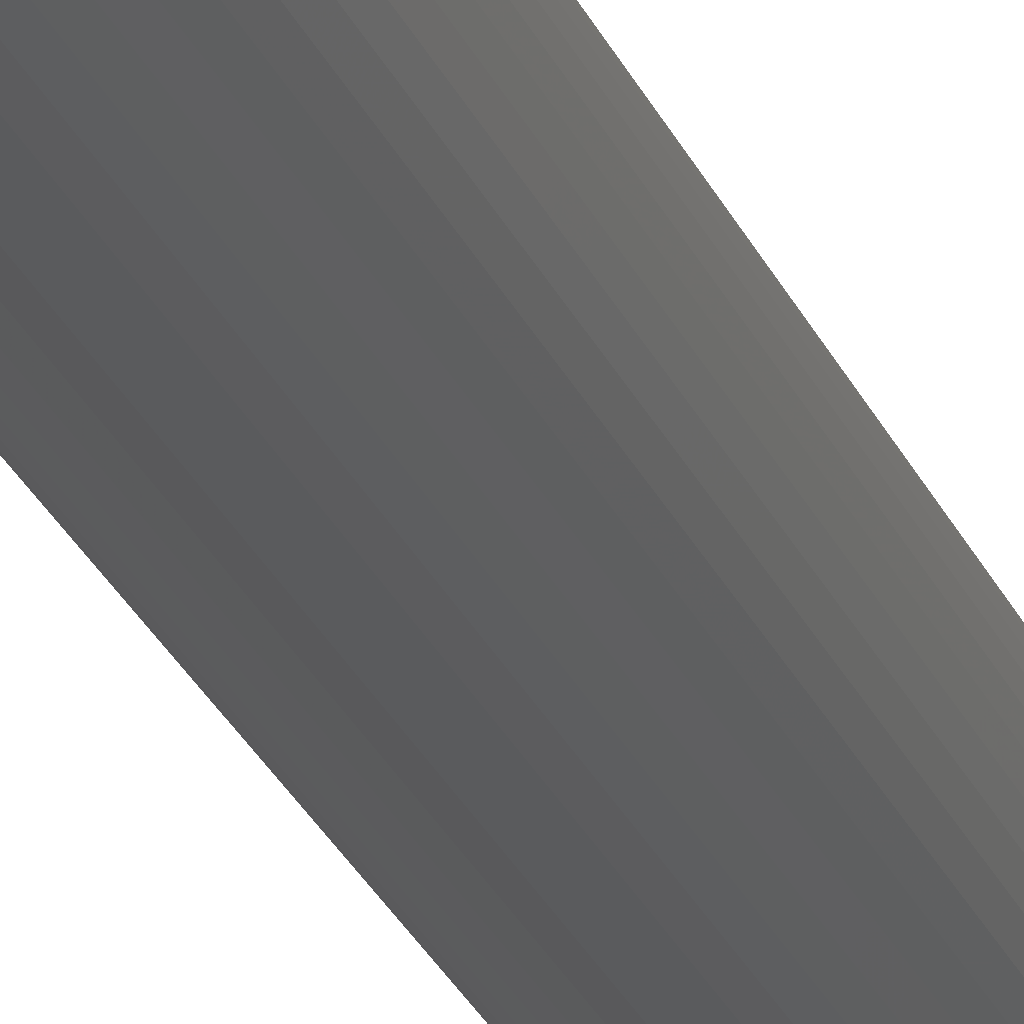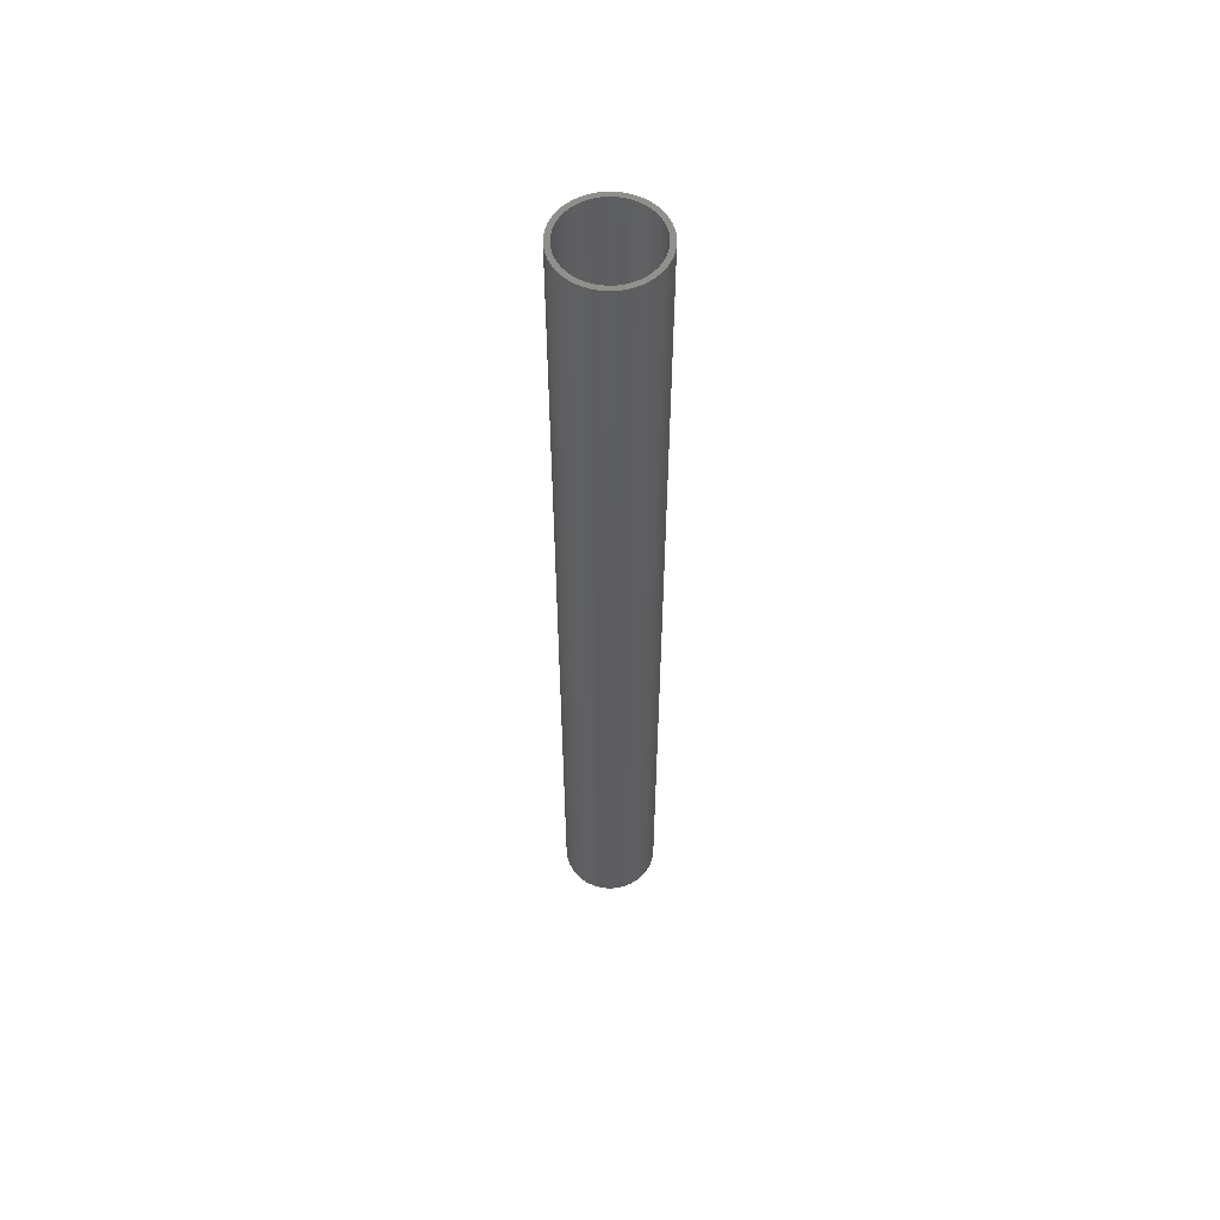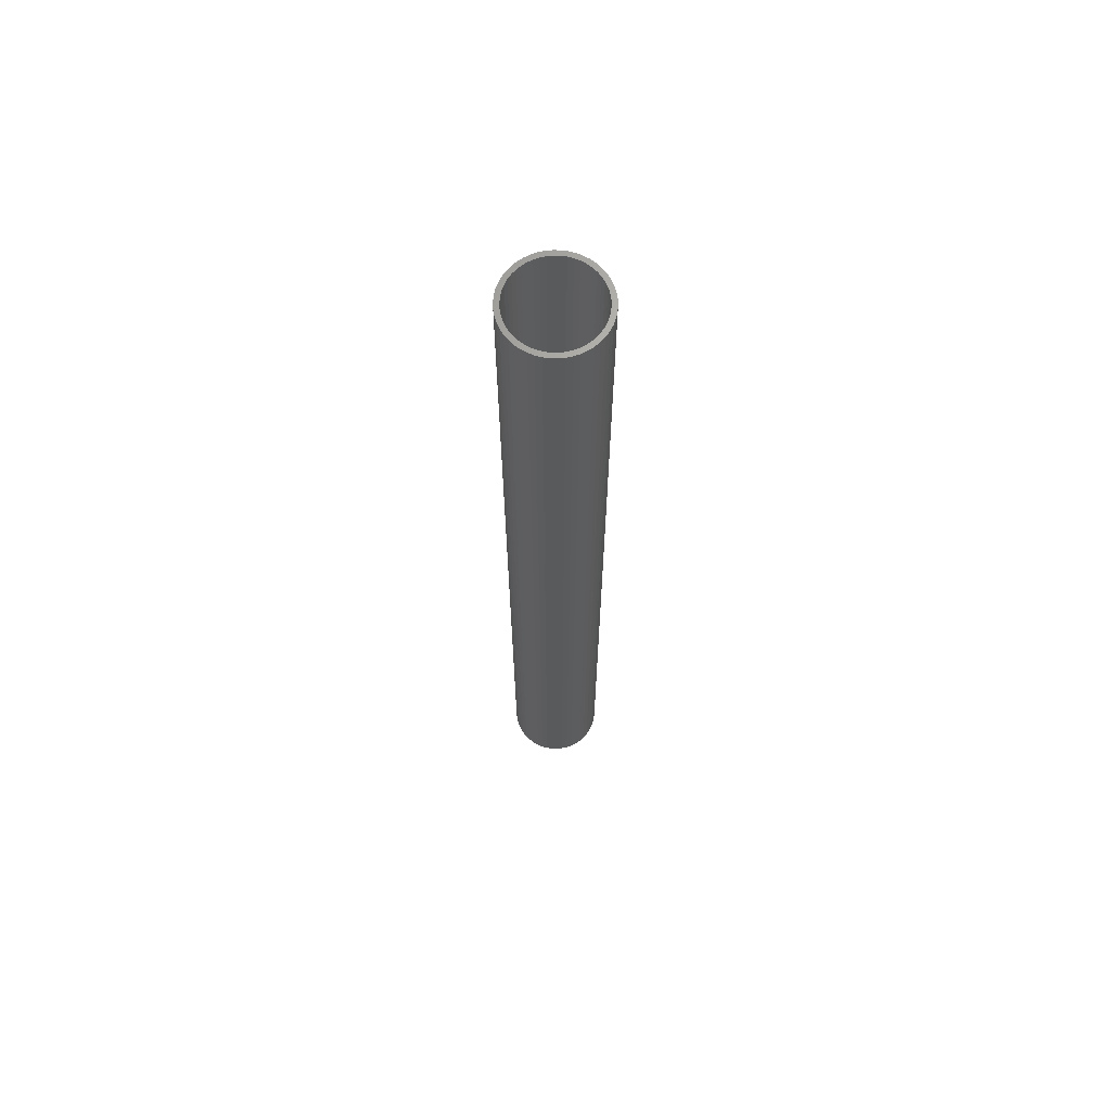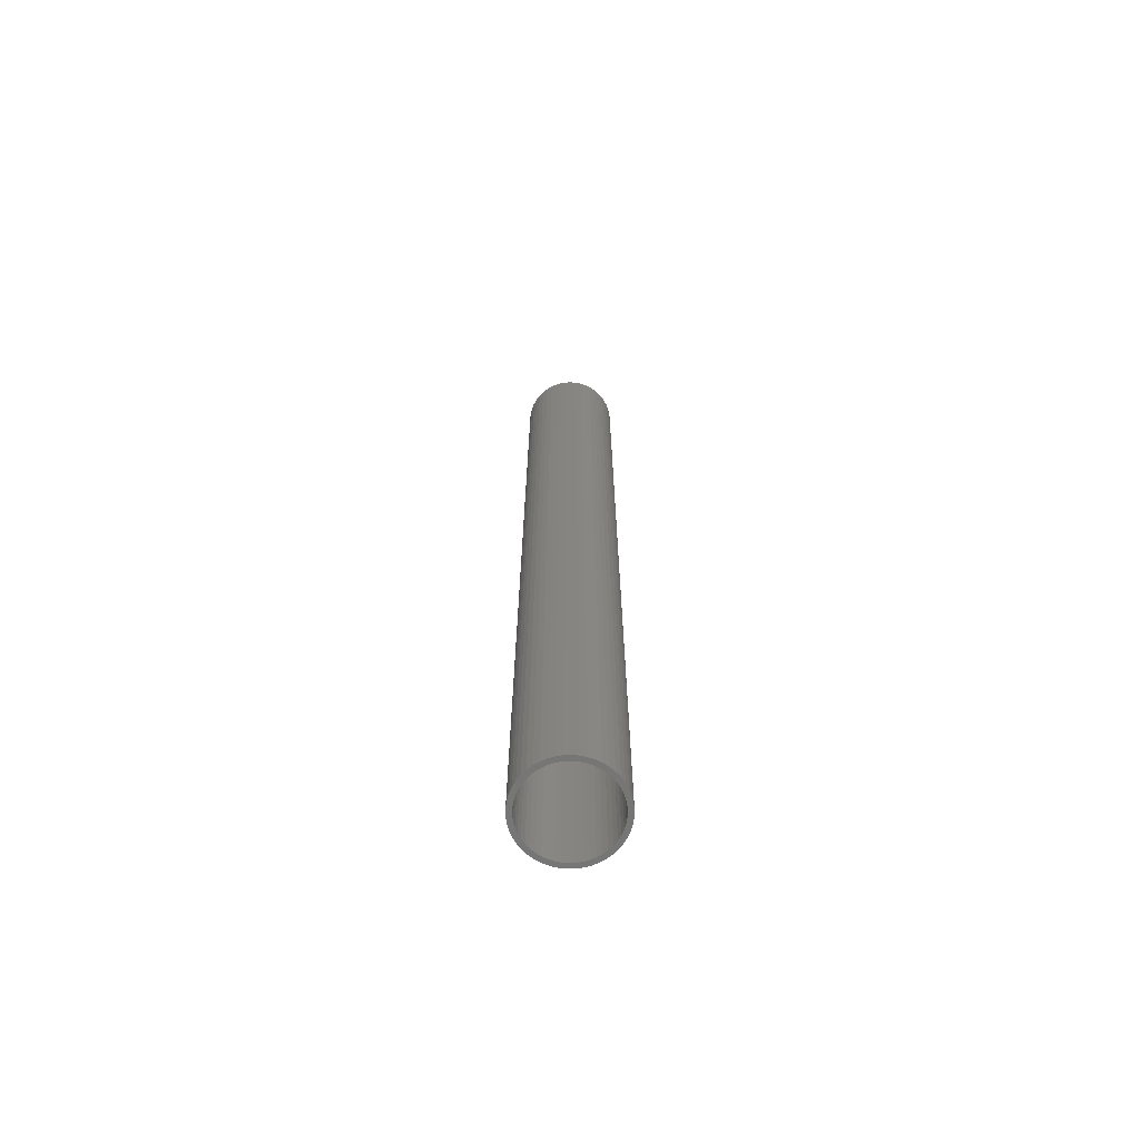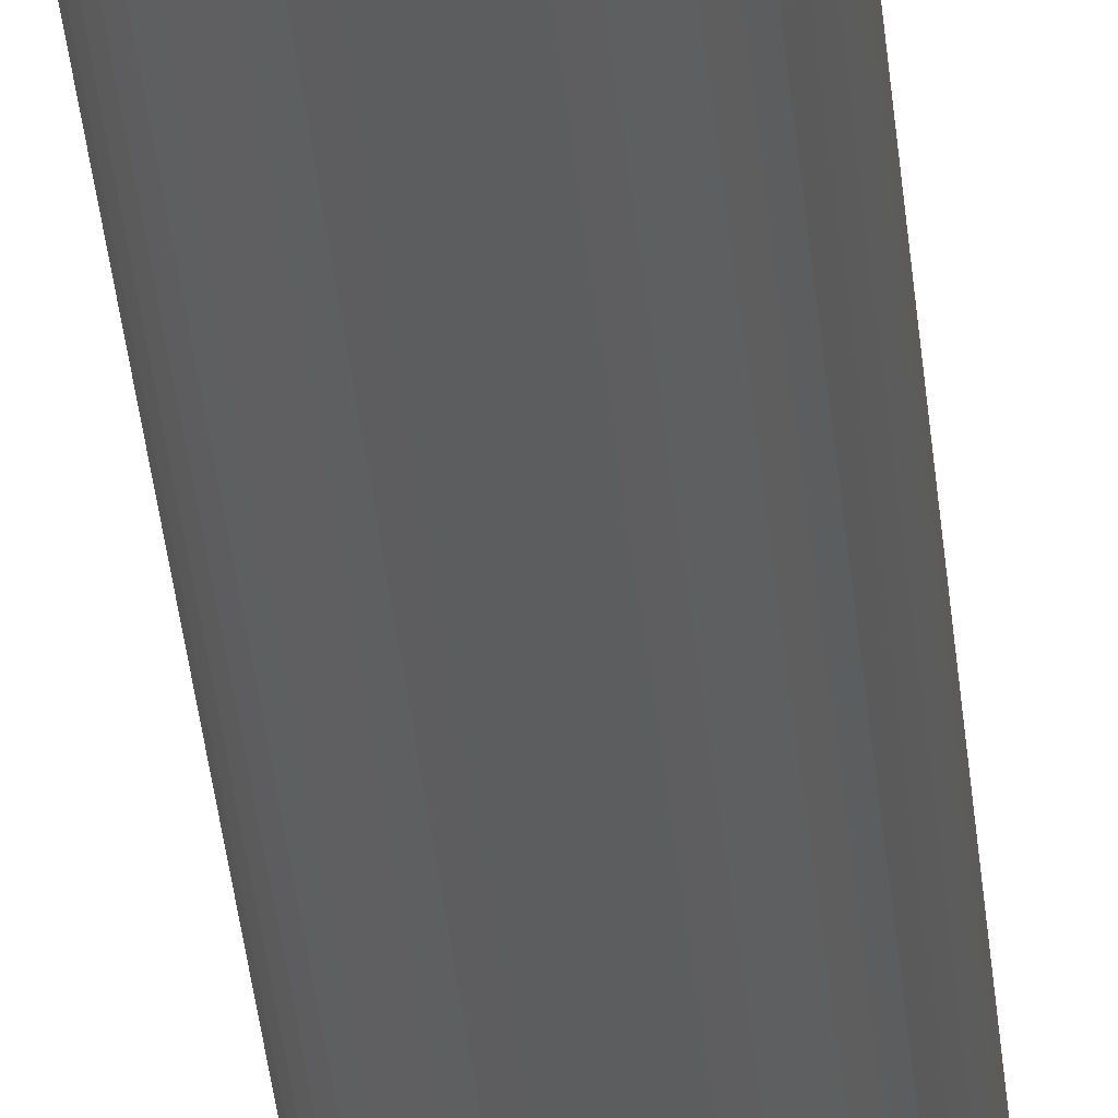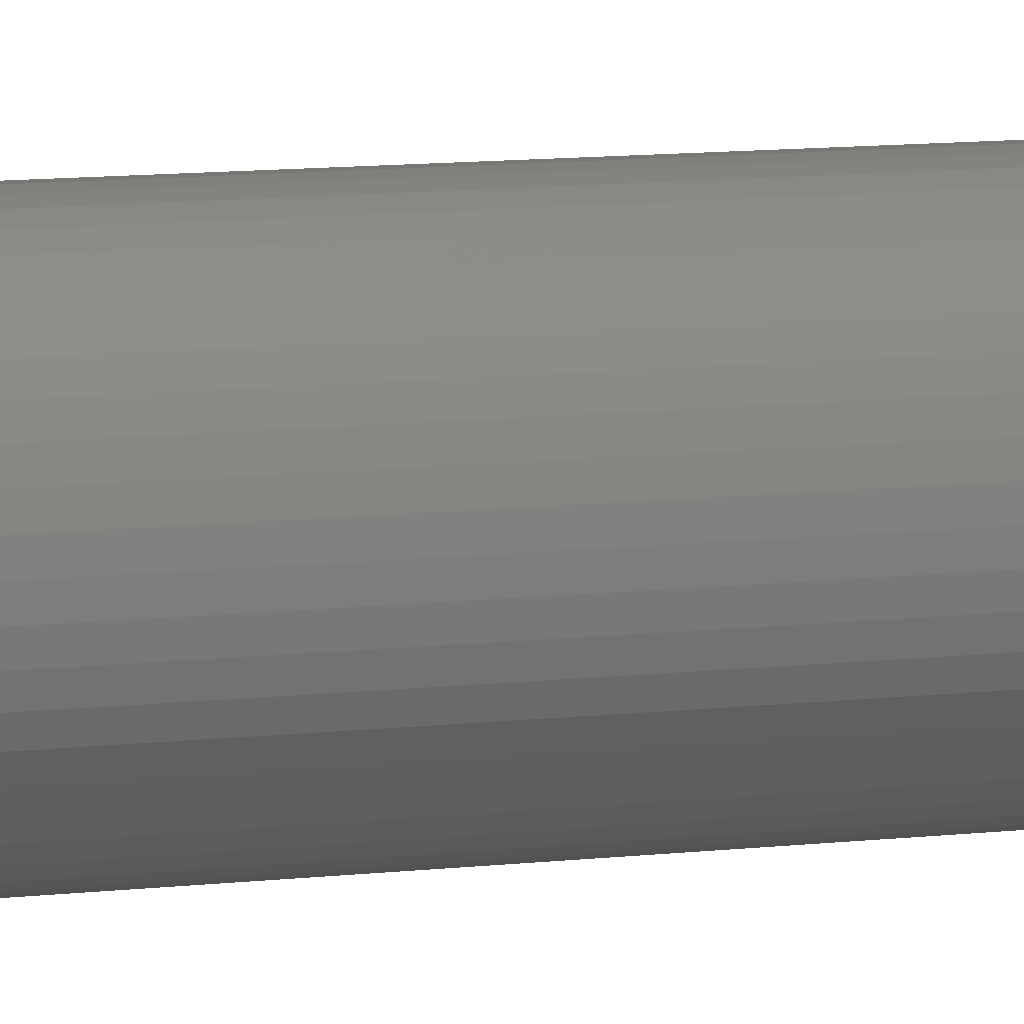
<metadata>
{"format":"stl","ext":"stl","renderer":"f3d","projection":"perspective","resolution":1024,"background":"white","views":[{"elev":-24.9,"azim":18.3,"up":"+Y"},{"elev":57.0,"azim":34.7,"up":"+Z"},{"elev":66.6,"azim":-178.6,"up":"+Z"},{"elev":-68.2,"azim":-127.2,"up":"+Z"},{"elev":-31.9,"azim":-175.3,"up":"+Y"},{"elev":5.8,"azim":-117.8,"up":"+Y"}]}
</metadata>
<code>
# stl→obj: 200 verts, 400 faces
v 4.75 0 48
v 4.713 0.5953 -48
v 4.713 0.5953 48
v 4.75 0 -48
v -4.75 0 -48
v -4.713 0.5953 48
v -4.713 0.5953 -48
v -4.75 0 48
v 0.2983 4.741 -48
v -0.2983 4.741 48
v 0.2983 4.741 48
v -0.2983 4.741 -48
v -0.2983 -4.741 -48
v 0.2983 -4.741 48
v -0.2983 -4.741 48
v 0.2983 -4.741 -48
v 3.463 3.252 -48
v 3.028 3.66 48
v 3.463 3.252 48
v 3.028 3.66 -48
v -3.028 3.66 -48
v -3.463 3.252 48
v -3.028 3.66 48
v -3.463 3.252 -48
v -1.468 4.518 -48
v -2.022 4.298 48
v -1.468 4.518 48
v -2.022 4.298 -48
v 4.416 1.749 48
v 4.162 2.288 -48
v 4.162 2.288 48
v 4.416 1.749 -48
v 4.601 1.181 -48
v 4.601 1.181 48
v 3.843 2.792 -48
v 3.843 2.792 48
v 2.022 4.298 -48
v 1.468 4.518 48
v 2.022 4.298 48
v 1.468 4.518 -48
v 0.8901 4.666 48
v 0.8901 4.666 -48
v 2.545 4.011 -48
v 2.545 4.011 48
v -4.416 1.749 -48
v -4.162 2.288 48
v -4.162 2.288 -48
v -4.416 1.749 48
v -3.843 2.792 -48
v -3.843 2.792 48
v -4.601 1.181 -48
v -4.601 1.181 48
v -0.8901 4.666 -48
v -0.8901 4.666 48
v 0.8901 -4.666 48
v 0.8901 -4.666 -48
v 4.25 0 48
v 4.216 0.5327 48
v 4.713 -0.5953 48
v 4.116 1.057 48
v 4.216 -0.5327 48
v 4.601 -1.181 48
v 3.952 1.565 48
v 3.724 2.047 48
v 3.438 2.498 48
v 3.098 2.909 48
v 2.709 3.275 48
v 2.277 3.588 48
v 1.81 3.846 48
v 1.313 4.042 48
v 0.7964 4.175 48
v 0.2669 4.242 48
v -0.2669 4.242 48
v -0.7964 4.175 48
v -1.313 4.042 48
v -1.81 3.846 48
v -2.277 3.588 48
v -2.545 4.011 48
v -2.709 3.275 48
v -3.098 2.909 48
v -3.438 2.498 48
v -3.724 2.047 48
v -3.952 1.565 48
v -4.116 1.057 48
v -4.216 0.5327 48
v 4.116 -1.057 48
v 4.416 -1.749 48
v 3.952 -1.565 48
v 4.162 -2.288 48
v 3.724 -2.047 48
v 3.843 -2.792 48
v 3.438 -2.498 48
v 3.463 -3.252 48
v 3.098 -2.909 48
v 3.028 -3.66 48
v 2.709 -3.275 48
v 2.545 -4.011 48
v 2.277 -3.588 48
v 2.022 -4.298 48
v 1.81 -3.846 48
v 1.468 -4.518 48
v 1.313 -4.042 48
v 0.7964 -4.175 48
v 0.2669 -4.242 48
v -0.2669 -4.242 48
v -0.7964 -4.175 48
v -0.8901 -4.666 48
v -1.313 -4.042 48
v -1.468 -4.518 48
v -1.81 -3.846 48
v -2.022 -4.298 48
v -2.277 -3.588 48
v -2.545 -4.011 48
v -2.709 -3.275 48
v -3.028 -3.66 48
v -3.098 -2.909 48
v -3.463 -3.252 48
v -3.438 -2.498 48
v -3.843 -2.792 48
v -3.724 -2.047 48
v -4.162 -2.288 48
v -3.952 -1.565 48
v -4.416 -1.749 48
v -4.116 -1.057 48
v -4.601 -1.181 48
v -4.216 -0.5327 48
v -4.713 -0.5953 48
v -4.25 0 48
v -2.545 4.011 -48
v 4.713 -0.5953 -48
v 3.843 -2.792 -48
v 3.463 -3.252 -48
v 4.601 -1.181 -48
v 4.416 -1.749 -48
v -4.162 -2.288 -48
v -4.416 -1.749 -48
v 4.25 0 -48
v 4.216 -0.5327 -48
v 4.116 -1.057 -48
v 4.216 0.5327 -48
v 3.952 -1.565 -48
v 4.162 -2.288 -48
v 3.724 -2.047 -48
v 3.438 -2.498 -48
v 3.098 -2.909 -48
v 3.028 -3.66 -48
v 2.709 -3.275 -48
v 2.545 -4.011 -48
v 2.277 -3.588 -48
v 2.022 -4.298 -48
v 1.81 -3.846 -48
v 1.468 -4.518 -48
v 1.313 -4.042 -48
v 0.7964 -4.175 -48
v 0.2669 -4.242 -48
v -0.2669 -4.242 -48
v -0.7964 -4.175 -48
v -0.8901 -4.666 -48
v -1.313 -4.042 -48
v -1.468 -4.518 -48
v -1.81 -3.846 -48
v -2.022 -4.298 -48
v -2.277 -3.588 -48
v -2.545 -4.011 -48
v -2.709 -3.275 -48
v -3.028 -3.66 -48
v -3.098 -2.909 -48
v -3.463 -3.252 -48
v -3.438 -2.498 -48
v -3.843 -2.792 -48
v -3.724 -2.047 -48
v -3.952 -1.565 -48
v -4.116 -1.057 -48
v -4.601 -1.181 -48
v -4.216 -0.5327 -48
v 4.116 1.057 -48
v 3.952 1.565 -48
v 3.724 2.047 -48
v 3.438 2.498 -48
v 3.098 2.909 -48
v 2.709 3.275 -48
v 2.277 3.588 -48
v 1.81 3.846 -48
v 1.313 4.042 -48
v 0.7964 4.175 -48
v 0.2669 4.242 -48
v -0.2669 4.242 -48
v -0.7964 4.175 -48
v -1.313 4.042 -48
v -1.81 3.846 -48
v -2.277 3.588 -48
v -2.709 3.275 -48
v -3.098 2.909 -48
v -3.438 2.498 -48
v -3.724 2.047 -48
v -3.952 1.565 -48
v -4.116 1.057 -48
v -4.216 0.5327 -48
v -4.25 0 -48
v -4.713 -0.5953 -48
f 1 2 3
f 2 1 4
f 5 6 7
f 6 5 8
f 9 10 11
f 10 9 12
f 13 14 15
f 14 13 16
f 17 18 19
f 18 17 20
f 21 22 23
f 22 21 24
f 25 26 27
f 26 25 28
f 29 30 31
f 30 29 32
f 3 33 34
f 33 3 2
f 31 35 36
f 35 31 30
f 37 38 39
f 38 37 40
f 40 41 38
f 41 40 42
f 43 39 44
f 39 43 37
f 45 46 47
f 46 45 48
f 49 22 24
f 22 49 50
f 51 48 45
f 48 51 52
f 53 27 54
f 27 53 25
f 16 55 14
f 55 16 56
f 34 32 29
f 32 34 33
f 36 17 19
f 17 36 35
f 42 11 41
f 11 42 9
f 20 44 18
f 44 20 43
f 47 50 49
f 50 47 46
f 7 52 51
f 52 7 6
f 57 1 3
f 58 3 34
f 1 57 59
f 60 34 29
f 61 59 57
f 59 61 62
f 3 58 57
f 63 29 31
f 34 60 58
f 29 63 60
f 64 31 36
f 31 64 63
f 65 36 19
f 36 65 64
f 19 66 65
f 18 66 19
f 18 67 66
f 44 67 18
f 44 68 67
f 39 68 44
f 39 69 68
f 38 69 39
f 38 70 69
f 41 70 38
f 41 71 70
f 11 71 41
f 11 72 71
f 11 73 72
f 10 73 11
f 10 74 73
f 54 74 10
f 54 75 74
f 27 75 54
f 27 76 75
f 26 76 27
f 26 77 76
f 78 77 26
f 78 79 77
f 23 79 78
f 23 80 79
f 22 80 23
f 80 22 81
f 50 81 22
f 81 50 82
f 46 82 50
f 82 46 83
f 48 83 46
f 83 48 84
f 52 84 48
f 84 52 85
f 86 62 61
f 62 86 87
f 88 87 86
f 87 88 89
f 90 89 88
f 89 90 91
f 92 91 90
f 91 92 93
f 94 93 92
f 94 95 93
f 96 95 94
f 96 97 95
f 98 97 96
f 98 99 97
f 100 99 98
f 100 101 99
f 102 101 100
f 102 55 101
f 103 55 102
f 103 14 55
f 104 14 103
f 105 14 104
f 105 15 14
f 106 15 105
f 106 107 15
f 108 107 106
f 108 109 107
f 110 109 108
f 110 111 109
f 112 111 110
f 112 113 111
f 114 113 112
f 114 115 113
f 116 115 114
f 117 116 118
f 116 117 115
f 119 118 120
f 118 119 117
f 121 120 122
f 123 122 124
f 120 121 119
f 125 124 126
f 127 126 128
f 6 85 52
f 122 123 121
f 85 6 128
f 124 125 123
f 8 128 6
f 126 127 125
f 128 8 127
f 28 78 26
f 78 28 129
f 129 23 78
f 23 129 21
f 12 54 10
f 54 12 53
f 59 4 1
f 4 59 130
f 93 131 91
f 131 93 132
f 87 133 62
f 133 87 134
f 62 130 59
f 130 62 133
f 135 123 136
f 123 135 121
f 137 4 130
f 138 130 133
f 4 137 2
f 139 133 134
f 140 2 137
f 2 140 33
f 130 138 137
f 141 134 142
f 133 139 138
f 134 141 139
f 143 142 131
f 142 143 141
f 144 131 132
f 131 144 143
f 132 145 144
f 146 145 132
f 146 147 145
f 148 147 146
f 148 149 147
f 150 149 148
f 150 151 149
f 152 151 150
f 152 153 151
f 56 153 152
f 56 154 153
f 16 154 56
f 16 155 154
f 16 156 155
f 13 156 16
f 13 157 156
f 158 157 13
f 158 159 157
f 160 159 158
f 160 161 159
f 162 161 160
f 162 163 161
f 164 163 162
f 164 165 163
f 166 165 164
f 166 167 165
f 168 167 166
f 167 168 169
f 170 169 168
f 169 170 171
f 135 171 170
f 171 135 172
f 136 172 135
f 172 136 173
f 174 173 136
f 173 174 175
f 176 33 140
f 33 176 32
f 177 32 176
f 32 177 30
f 178 30 177
f 30 178 35
f 179 35 178
f 35 179 17
f 180 17 179
f 180 20 17
f 181 20 180
f 181 43 20
f 182 43 181
f 182 37 43
f 183 37 182
f 183 40 37
f 184 40 183
f 184 42 40
f 185 42 184
f 185 9 42
f 186 9 185
f 187 9 186
f 187 12 9
f 188 12 187
f 188 53 12
f 189 53 188
f 189 25 53
f 190 25 189
f 190 28 25
f 191 28 190
f 191 129 28
f 192 129 191
f 192 21 129
f 193 21 192
f 24 193 194
f 193 24 21
f 49 194 195
f 194 49 24
f 47 195 196
f 45 196 197
f 195 47 49
f 51 197 198
f 7 198 199
f 200 175 174
f 196 45 47
f 175 200 199
f 197 51 45
f 5 199 200
f 198 7 51
f 199 5 7
f 150 97 99
f 97 150 148
f 146 93 95
f 93 146 132
f 91 142 89
f 142 91 131
f 160 107 109
f 107 160 158
f 136 125 174
f 125 136 123
f 152 99 101
f 99 152 150
f 56 101 55
f 101 56 152
f 89 134 87
f 134 89 142
f 158 15 107
f 15 158 13
f 162 109 111
f 109 162 160
f 168 119 170
f 119 168 117
f 168 115 117
f 115 168 166
f 174 127 200
f 127 174 125
f 200 8 5
f 8 200 127
f 148 95 97
f 95 148 146
f 170 121 135
f 121 170 119
f 164 111 113
f 111 164 162
f 166 113 115
f 113 166 164
f 84 196 83
f 196 84 197
f 178 65 179
f 65 178 64
f 185 70 71
f 70 185 184
f 184 69 70
f 69 184 183
f 190 75 76
f 75 190 189
f 83 195 82
f 195 83 196
f 138 57 137
f 57 138 61
f 149 100 98
f 100 149 151
f 182 67 68
f 67 182 181
f 81 193 80
f 193 81 194
f 191 76 77
f 76 191 190
f 188 73 74
f 73 188 187
f 192 77 79
f 77 192 191
f 137 58 140
f 58 137 57
f 147 98 96
f 98 147 149
f 144 90 143
f 90 144 92
f 157 108 106
f 108 157 159
f 181 66 67
f 66 181 180
f 187 72 73
f 72 187 186
f 183 68 69
f 68 183 182
f 128 198 85
f 198 128 199
f 85 197 84
f 197 85 198
f 82 194 81
f 194 82 195
f 189 74 75
f 74 189 188
f 193 79 80
f 79 193 192
f 139 61 138
f 61 139 86
f 118 171 120
f 171 118 169
f 154 104 103
f 104 154 155
f 177 64 178
f 64 177 63
f 176 63 177
f 63 176 60
f 140 60 176
f 60 140 58
f 179 66 180
f 66 179 65
f 186 71 72
f 71 186 185
f 141 86 139
f 86 141 88
f 143 88 141
f 88 143 90
f 156 106 105
f 106 156 157
f 126 199 128
f 199 126 175
f 120 172 122
f 172 120 171
f 122 173 124
f 173 122 172
f 116 169 118
f 169 116 167
f 145 96 94
f 96 145 147
f 163 114 112
f 114 163 165
f 155 105 104
f 105 155 156
f 124 175 126
f 175 124 173
f 165 116 114
f 116 165 167
f 153 103 102
f 103 153 154
f 145 92 144
f 92 145 94
f 161 112 110
f 112 161 163
f 151 102 100
f 102 151 153
f 159 110 108
f 110 159 161

</code>
